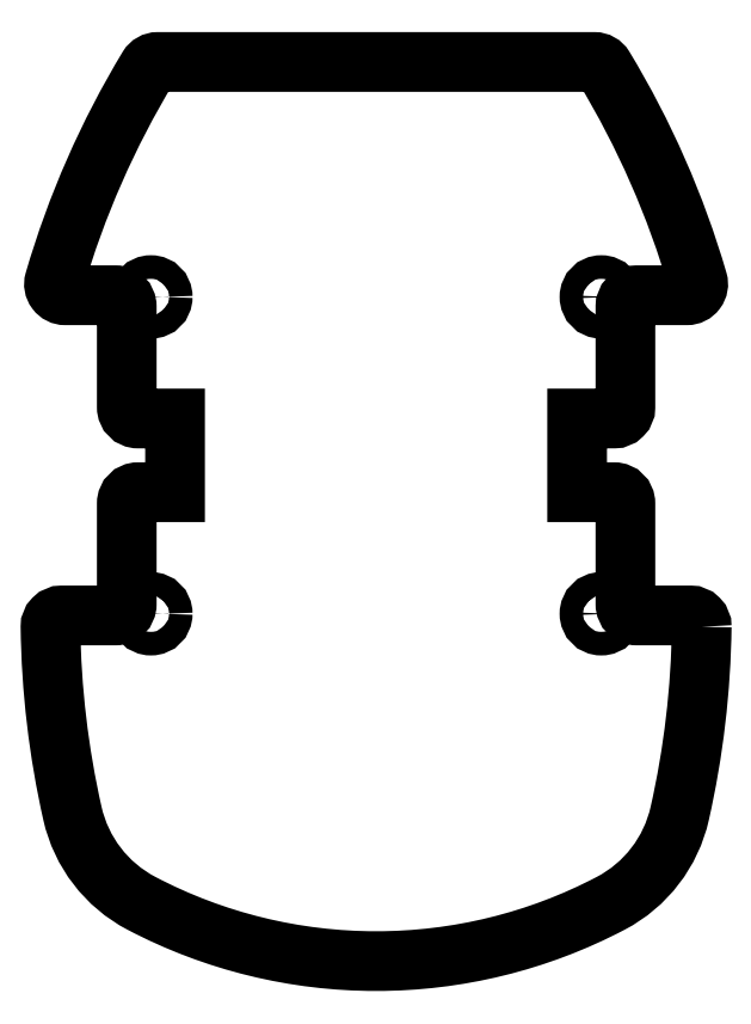
<metadata>
{"format":"dxf","ext":"dxf","renderer":"ezdxf+matplotlib","layout":"modelspace","background":"white","min_lineweight":24,"dpi":150}
</metadata>
<code>
0
SECTION
2
ENTITIES
0
LWPOLYLINE
8
0
90
36
70
1
43
0
10
28.99
20
-15.26
42
0.4179
10
27.99
20
-14.24
10
23.2
20
-14.24
42
-0.4142
10
22.2
20
-13.24
10
22.2
20
-4.279
42
0.4142
10
21.2
20
-3.279
10
17.9
20
-3.279
10
17.9
20
3.279
10
21.2
20
3.279
42
0.4142
10
22.2
20
4.279
10
22.2
20
13.24
42
-0.4142
10
23.2
20
14.24
10
27.68
20
14.24
42
0.5
10
28.64
20
15.52
42
0.0651
10
20.29
20
34.52
42
0.2625
10
19.44
20
35
10
-19.44
20
35
42
0.2625
10
-20.29
20
34.52
42
0.0651
10
-28.64
20
15.52
42
0.5
10
-27.68
20
14.24
10
-23.2
20
14.24
42
-0.4142
10
-22.2
20
13.24
10
-22.2
20
4.279
42
0.4142
10
-21.2
20
3.279
10
-17.9
20
3.279
10
-17.9
20
-3.279
10
-21.2
20
-3.279
42
0.4142
10
-22.2
20
-4.279
10
-22.2
20
-13.24
42
-0.4142
10
-23.2
20
-14.24
10
-27.99
20
-14.24
42
0.4179
10
-28.99
20
-15.26
42
0.05241
10
-27.03
20
-31.87
42
0.2198
10
-20.9
20
-39.85
42
0.2464
10
20.9
20
-39.85
42
0.2198
10
27.03
20
-31.87
42
0.05241
0
CIRCLE
8
0
10
-20.05
20
14.09
30
0
40
1.05
210
0
220
-0
230
1
0
CIRCLE
8
0
10
20.05
20
-14.09
30
0
40
1.05
210
0
220
-0
230
1
0
CIRCLE
8
0
10
20.05
20
14.09
30
0
40
1.05
210
0
220
-0
230
1
0
CIRCLE
8
0
10
-20.05
20
-14.09
30
0
40
1.05
210
0
220
-0
230
1
0
ENDSEC
0
EOF

</code>
